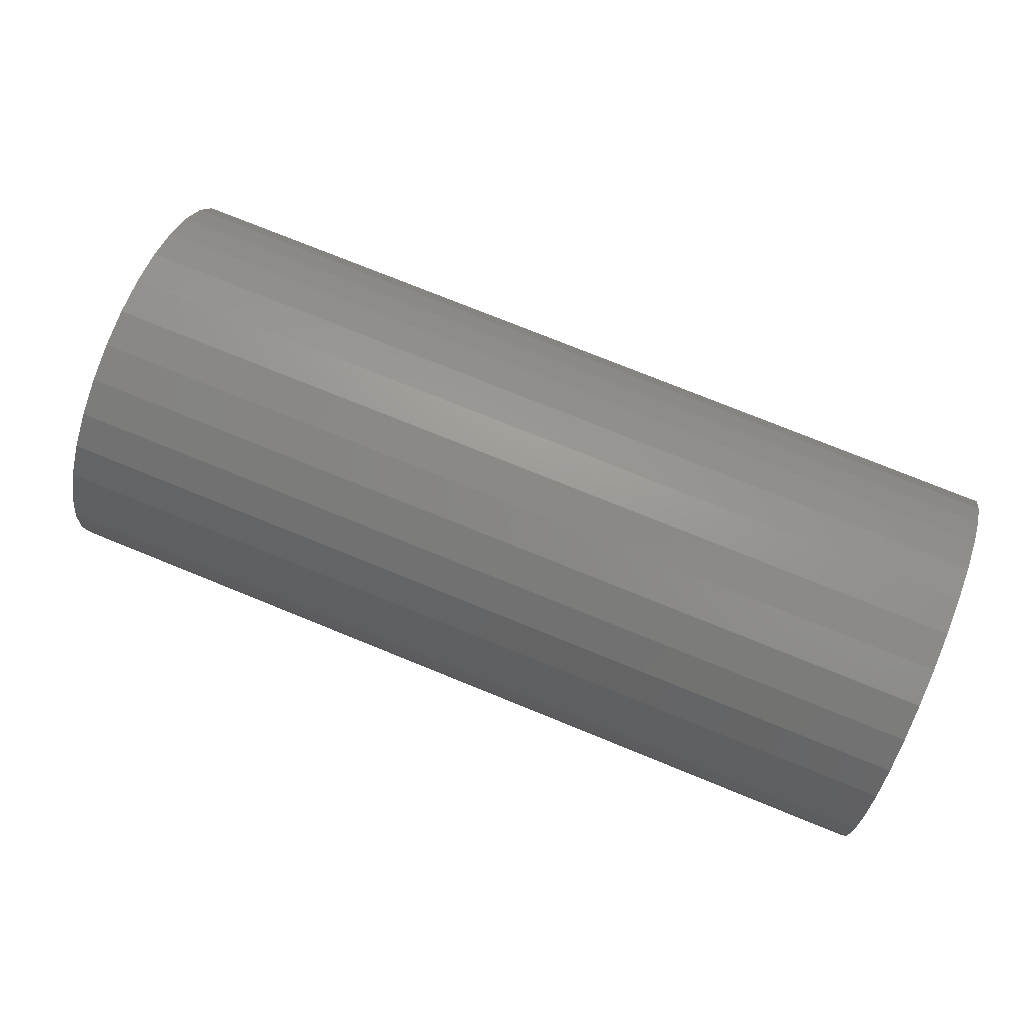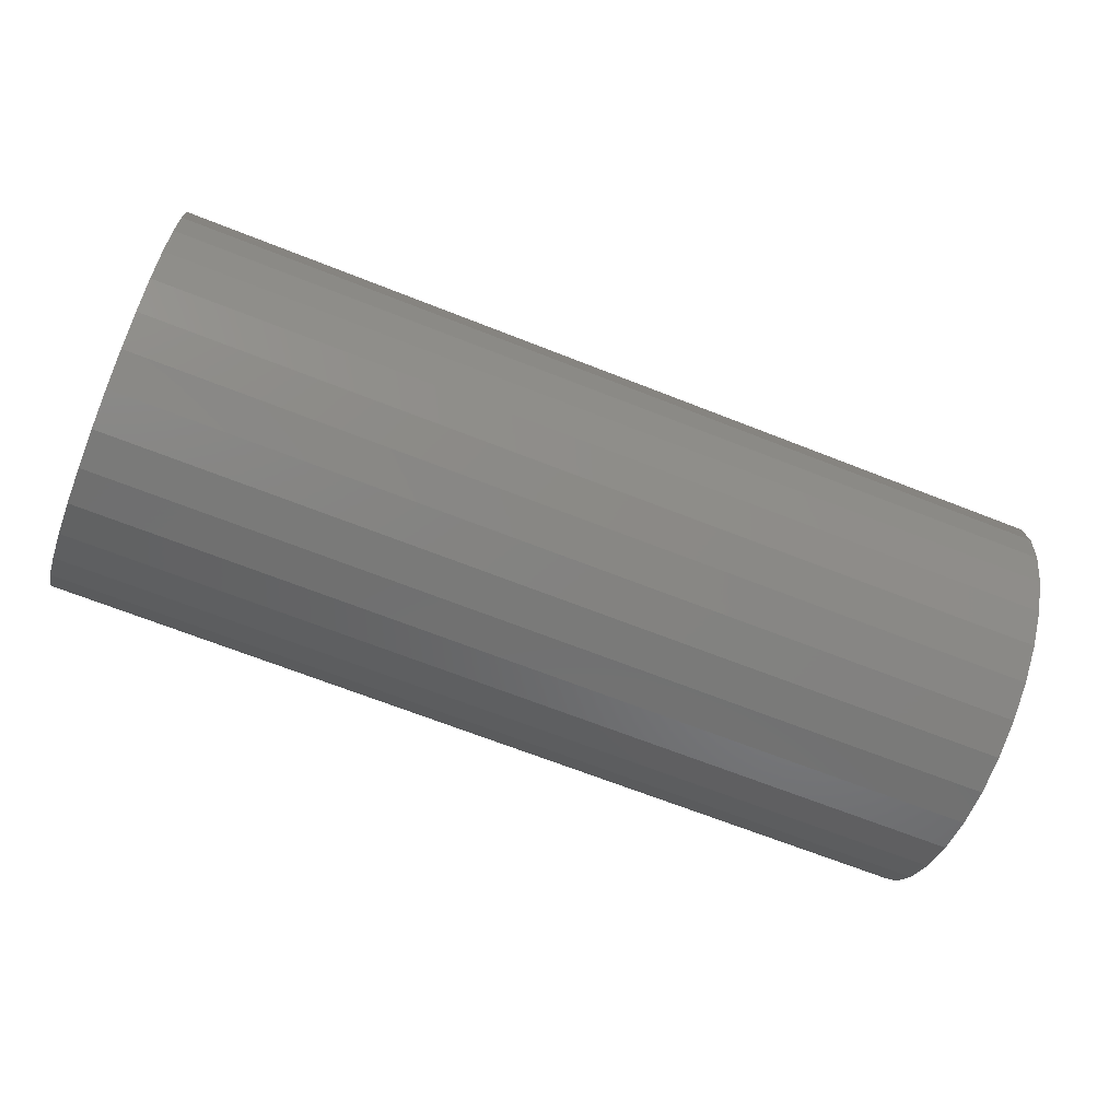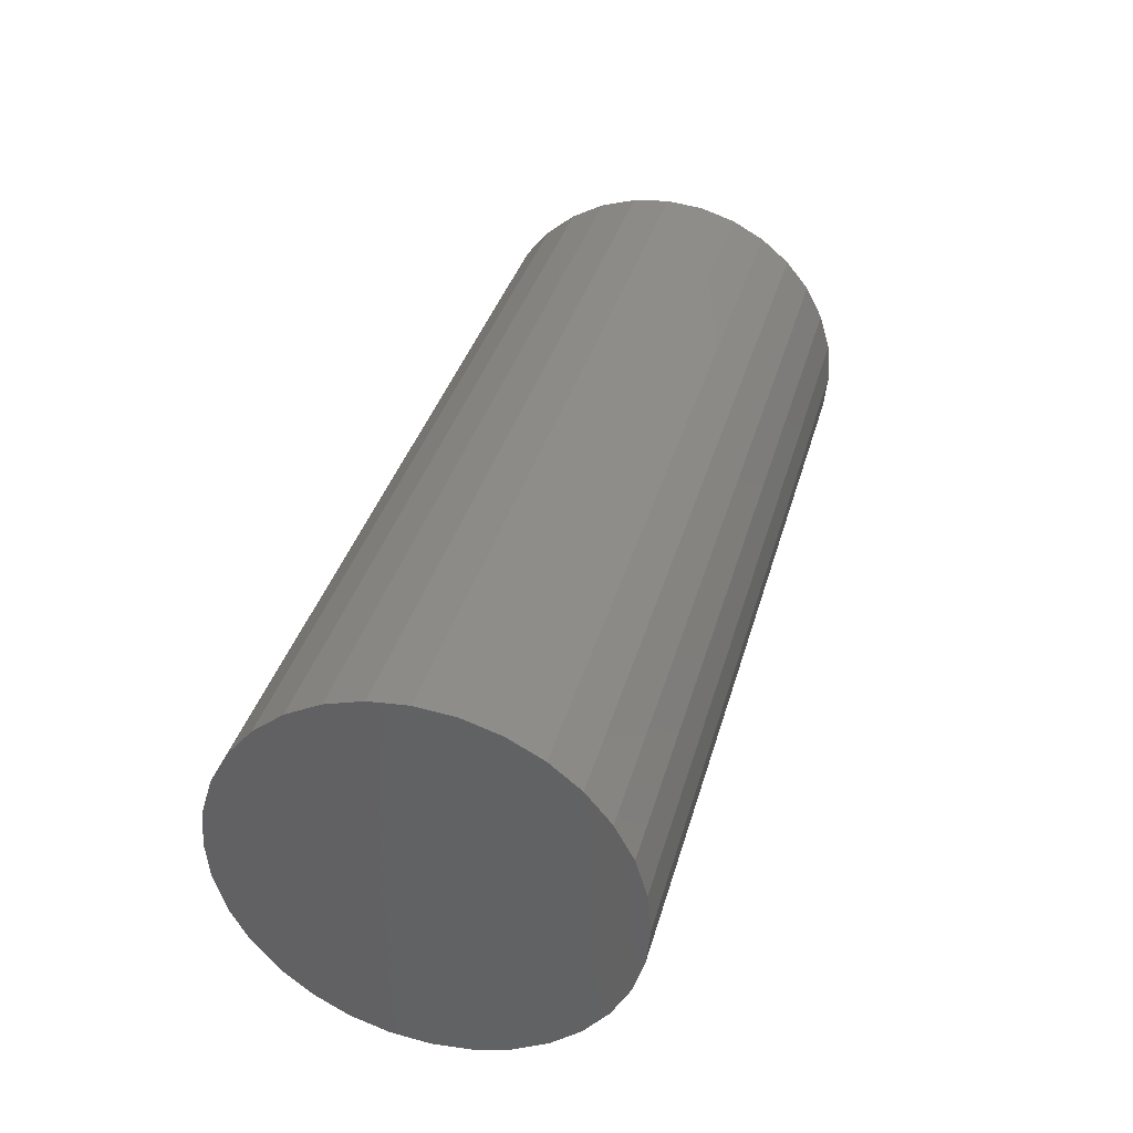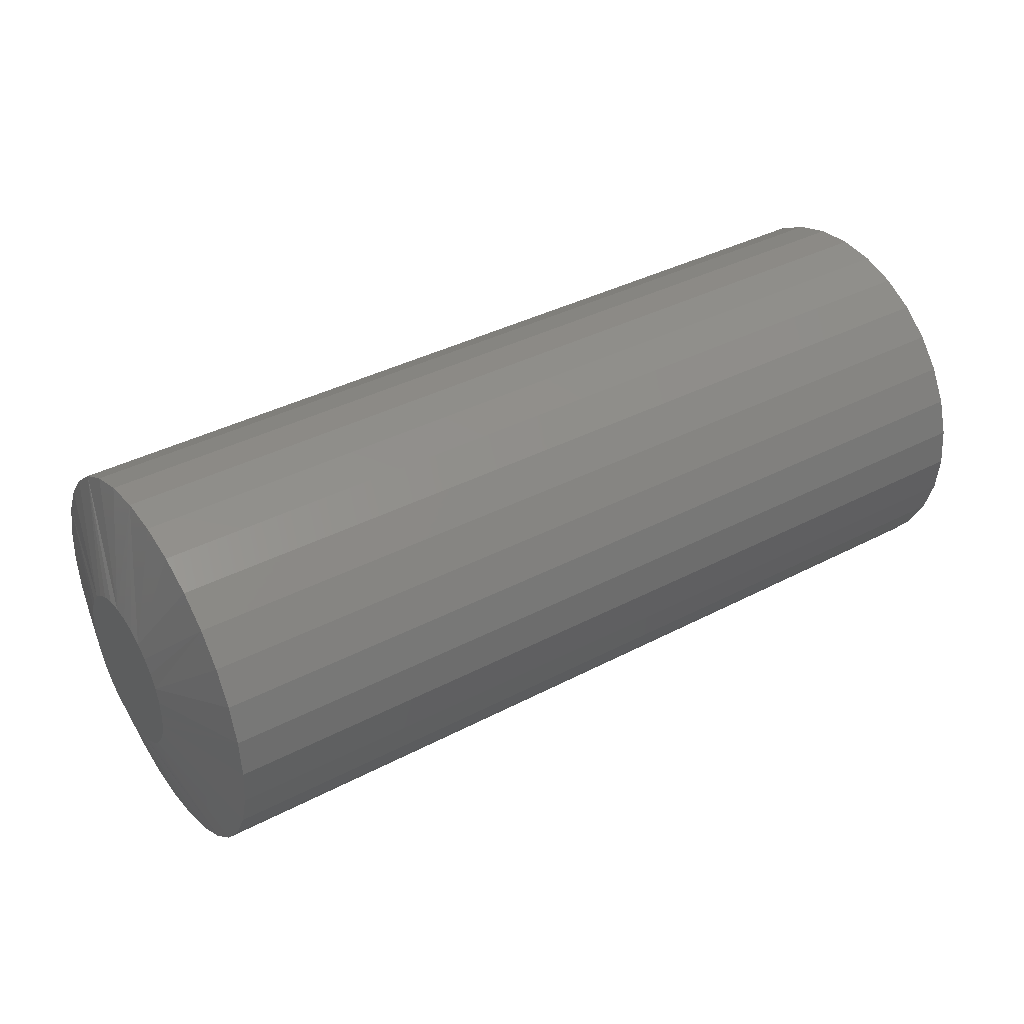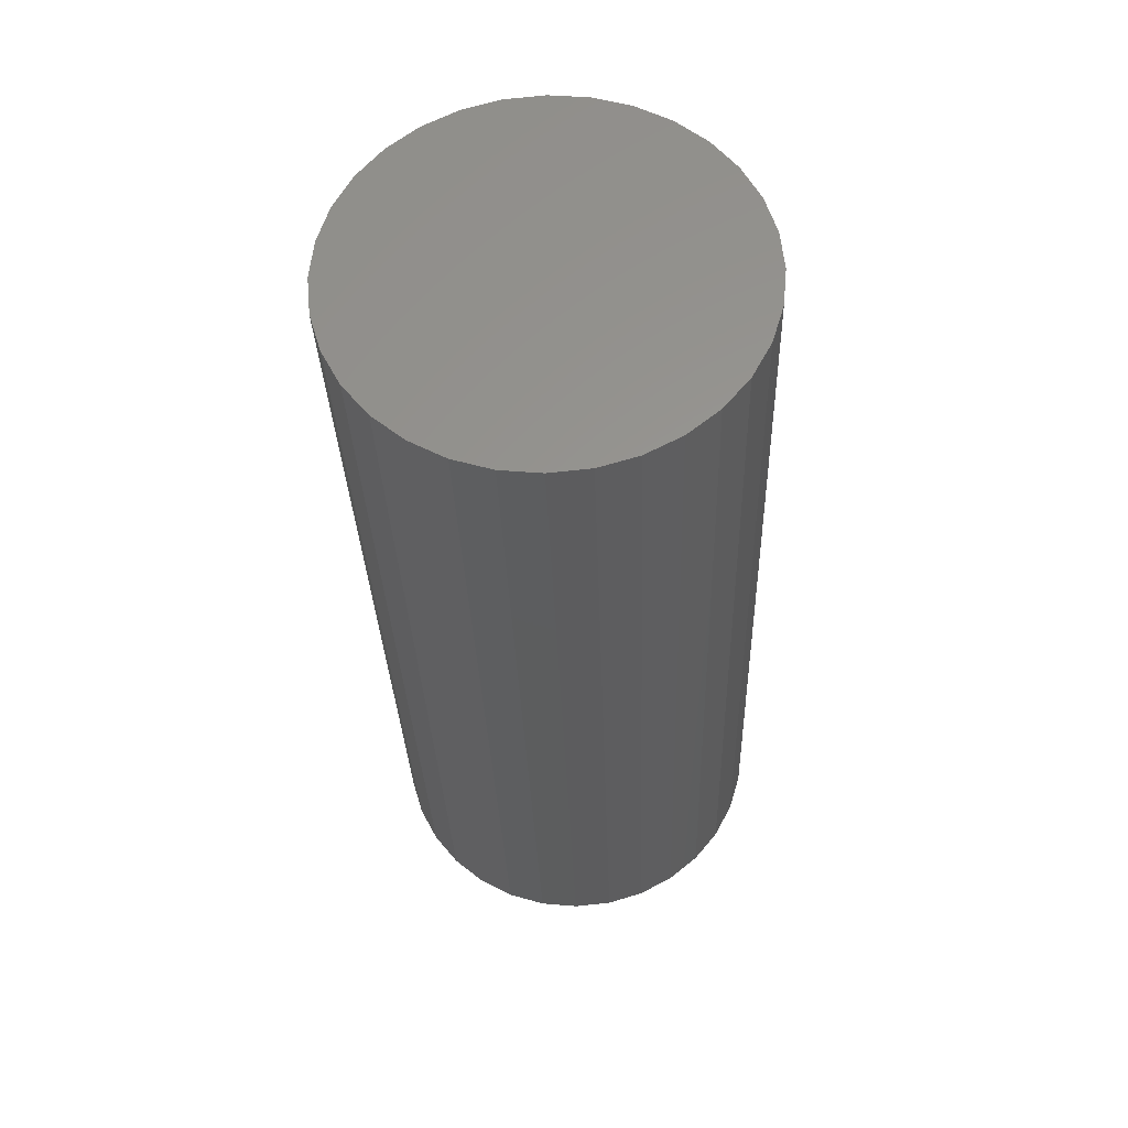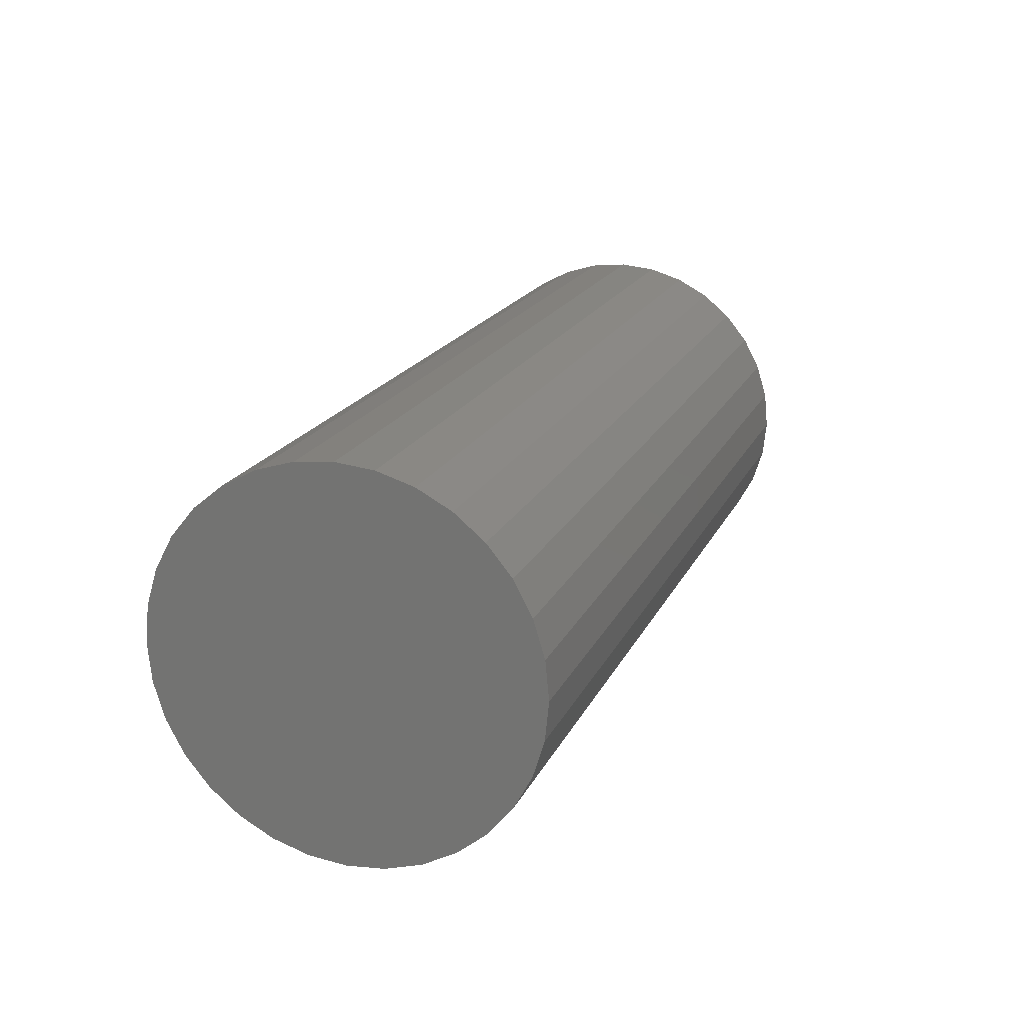
<metadata>
{"format":"stl","ext":"stl","renderer":"f3d","projection":"perspective","resolution":1024,"background":"white","views":[{"elev":75.6,"azim":-157.9,"up":"+Y"},{"elev":-67.4,"azim":-21.6,"up":"+Y"},{"elev":36.3,"azim":-75.0,"up":"+Z"},{"elev":37.7,"azim":146.2,"up":"+Y"},{"elev":-30.8,"azim":-88.2,"up":"+Y"},{"elev":18.9,"azim":-70.8,"up":"+Y"}]}
</metadata>
<code>
# stl→obj: 96 verts, 188 faces
v 0.75 -0.01087 0.06291
v 0.75 0.01416 0.06291
v 0.75 0.001645 0.06414
v 0.75 -0.0229 0.05926
v 0.75 0.02619 0.05926
v 0.75 -0.03399 0.05333
v 0.75 0.03728 0.05333
v 0.75 -0.04371 0.04536
v 0.75 0.047 0.04536
v 0.75 -0.05169 0.03564
v 0.75 0.05498 0.03564
v 0.75 0.05498 -0.03564
v 0.75 -0.04371 -0.04536
v 0.75 0.047 -0.04536
v 0.75 -0.03399 -0.05333
v 0.75 0.03728 -0.05333
v 0.75 -0.0229 -0.05926
v 0.75 0.02619 -0.05926
v 0.75 -0.01087 -0.06291
v 0.75 0.01416 -0.06291
v 0.75 0.001645 -0.06414
v 0.75 0.06091 0.02455
v 0.75 -0.05762 0.02455
v 0.75 0.06456 0.01251
v 0.75 -0.06127 0.01251
v 0.75 0.06579 -3.771e-17
v 0.75 -0.0625 4.527e-07
v 0.75 0.06456 -0.01251
v 0.75 -0.06127 -0.01251
v 0.75 0.06091 -0.02455
v 0.75 -0.05762 -0.02455
v 0.75 -0.05169 -0.03564
v 0 0.1595 -1.934e-17
v 0.7266 0.1595 -5.801e-17
v 0 0.1565 -0.0308
v 0.7266 0.1565 -0.0308
v 0 0.1475 -0.06042
v 0.7266 0.1475 -0.06042
v 0 0.1329 -0.08772
v 0.7266 0.1329 -0.08772
v 0 0.1133 -0.1116
v 0.7266 0.1133 -0.1116
v 0 0.08937 -0.1313
v 0.7266 0.08937 -0.1313
v 0 0.06207 -0.1459
v 0.7266 0.06207 -0.1459
v 0 0.03245 -0.1549
v 0.7266 0.03245 -0.1549
v 0 0.001645 -0.1579
v 0.7266 0.001645 -0.1579
v 0 -0.02916 -0.1549
v 0.7266 -0.02916 -0.1549
v 0 -0.05878 -0.1459
v 0.7266 -0.05878 -0.1459
v 0 -0.08608 -0.1313
v 0.7266 -0.08608 -0.1313
v 0 -0.11 -0.1116
v 0.7266 -0.11 -0.1116
v 0 -0.1296 -0.08772
v 0.7266 -0.1296 -0.08772
v 0 -0.1442 -0.06042
v 0.7266 -0.1442 -0.06042
v 0 -0.1532 -0.0308
v 0.7266 -0.1532 -0.0308
v 0 -0.1562 1.934e-17
v 0.7266 -0.1562 1.934e-17
v 0 -0.1532 0.0308
v 0.7266 -0.1532 0.0308
v 0 -0.1442 0.06042
v 0.7266 -0.1442 0.06042
v 0 -0.1296 0.08772
v 0.7266 -0.1296 0.08772
v 0 -0.11 0.1116
v 0.7266 -0.11 0.1116
v 0 -0.08608 0.1313
v 0.7266 -0.08608 0.1313
v 0 -0.05878 0.1459
v 0.7266 -0.05878 0.1459
v 0 -0.02916 0.1549
v 0.7266 -0.02916 0.1549
v 0 0.001645 0.1579
v 0.7266 0.001645 0.1579
v 0 0.03245 0.1549
v 0.7266 0.03245 0.1549
v 0 0.06207 0.1459
v 0.7266 0.06207 0.1459
v 0 0.08937 0.1313
v 0.7266 0.08937 0.1313
v 0 0.1133 0.1116
v 0.7266 0.1133 0.1116
v 0 0.1329 0.08772
v 0.7266 0.1329 0.08772
v 0 0.1475 0.06042
v 0.7266 0.1475 0.06042
v 0 0.1565 0.0308
v 0.7266 0.1565 0.0308
f 1 2 3
f 2 1 4
f 2 4 5
f 5 4 6
f 5 6 7
f 7 6 8
f 7 8 9
f 9 8 10
f 9 10 11
f 12 13 14
f 14 13 15
f 14 15 16
f 16 15 17
f 16 17 18
f 18 17 19
f 18 19 20
f 20 19 21
f 11 10 22
f 22 10 23
f 22 23 24
f 24 23 25
f 24 25 26
f 26 25 27
f 26 27 28
f 28 27 29
f 28 29 30
f 30 29 31
f 30 31 12
f 12 31 32
f 12 32 13
f 33 34 35
f 35 34 36
f 35 36 37
f 37 36 38
f 37 38 39
f 39 38 40
f 39 40 41
f 41 40 42
f 41 42 43
f 43 42 44
f 43 44 45
f 45 44 46
f 45 46 47
f 47 46 48
f 47 48 49
f 49 48 50
f 49 50 51
f 51 50 52
f 51 52 53
f 53 52 54
f 53 54 55
f 55 54 56
f 55 56 57
f 57 56 58
f 57 58 59
f 59 58 60
f 59 60 61
f 61 60 62
f 61 62 63
f 63 62 64
f 63 64 65
f 65 64 66
f 65 66 67
f 67 66 68
f 67 68 69
f 69 68 70
f 69 70 71
f 71 70 72
f 71 72 73
f 73 72 74
f 73 74 75
f 75 74 76
f 75 76 77
f 77 76 78
f 77 78 79
f 79 78 80
f 79 80 81
f 81 80 82
f 81 82 83
f 83 82 84
f 83 84 85
f 85 84 86
f 85 86 87
f 87 86 88
f 87 88 89
f 89 88 90
f 89 90 91
f 91 90 92
f 91 92 93
f 93 92 94
f 93 94 95
f 95 94 96
f 95 96 33
f 33 96 34
f 88 86 9
f 22 92 11
f 92 22 24
f 82 80 2
f 7 86 5
f 7 9 86
f 76 74 4
f 3 80 1
f 3 2 80
f 70 68 10
f 6 74 8
f 6 4 74
f 66 27 25
f 66 25 23
f 66 23 10
f 66 10 68
f 26 34 96
f 26 96 94
f 26 94 92
f 26 92 24
f 88 9 90
f 90 9 11
f 90 11 92
f 82 2 84
f 84 2 5
f 84 5 86
f 76 4 78
f 78 4 1
f 78 1 80
f 70 10 72
f 72 10 8
f 72 8 74
f 56 54 13
f 31 60 32
f 60 31 29
f 50 48 19
f 15 54 17
f 15 13 54
f 44 42 18
f 21 48 20
f 21 19 48
f 38 36 12
f 16 42 14
f 16 18 42
f 34 26 28
f 34 28 30
f 34 30 12
f 34 12 36
f 27 66 64
f 27 64 62
f 27 62 60
f 27 60 29
f 56 13 58
f 58 13 32
f 58 32 60
f 50 19 52
f 52 19 17
f 52 17 54
f 44 18 46
f 46 18 20
f 46 20 48
f 38 12 40
f 40 12 14
f 40 14 42
f 81 83 79
f 77 79 83
f 85 77 83
f 47 51 45
f 49 51 47
f 51 53 45
f 45 53 55
f 45 55 43
f 43 55 57
f 43 57 41
f 41 57 59
f 41 59 39
f 39 59 61
f 39 61 37
f 37 61 63
f 37 63 35
f 35 63 65
f 35 65 33
f 33 65 67
f 33 67 95
f 95 67 69
f 95 69 93
f 93 69 71
f 93 71 91
f 91 71 73
f 91 73 89
f 89 73 75
f 89 75 87
f 87 75 77
f 87 77 85

</code>
